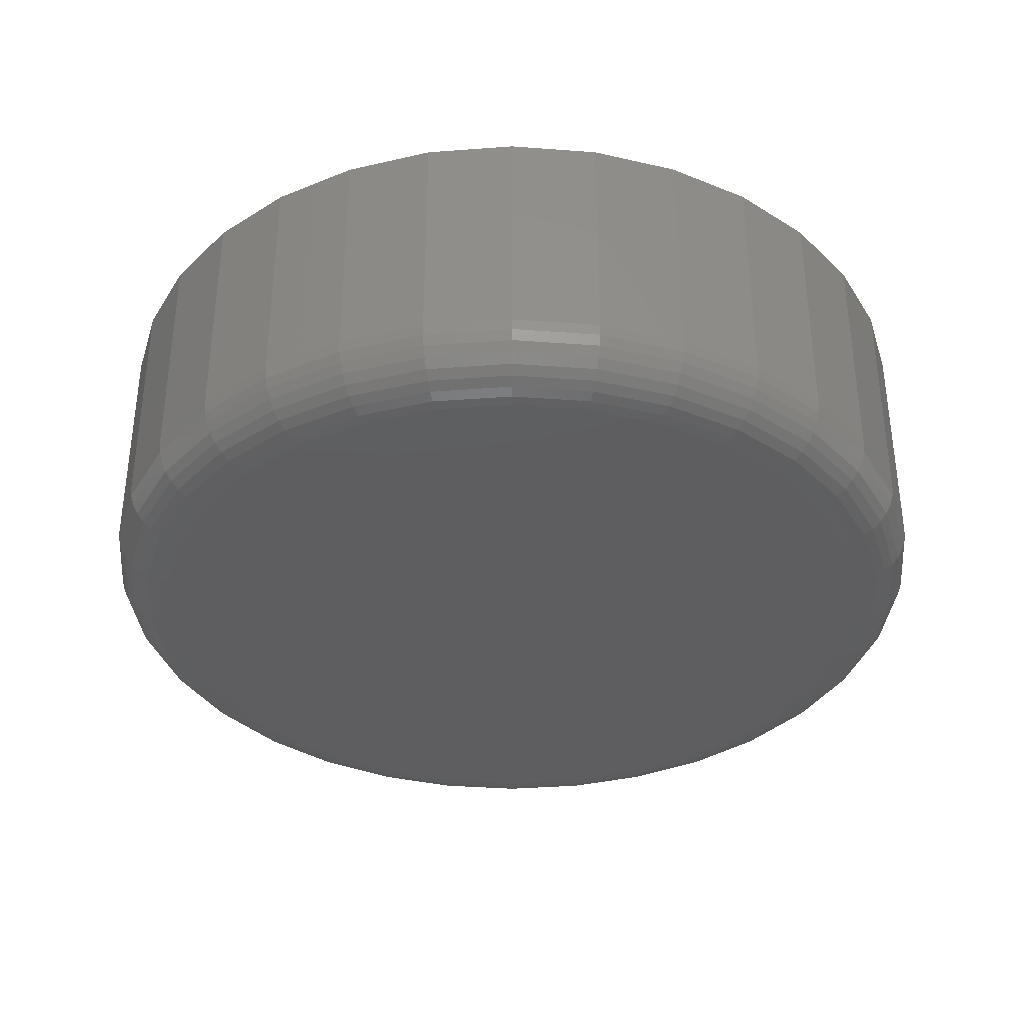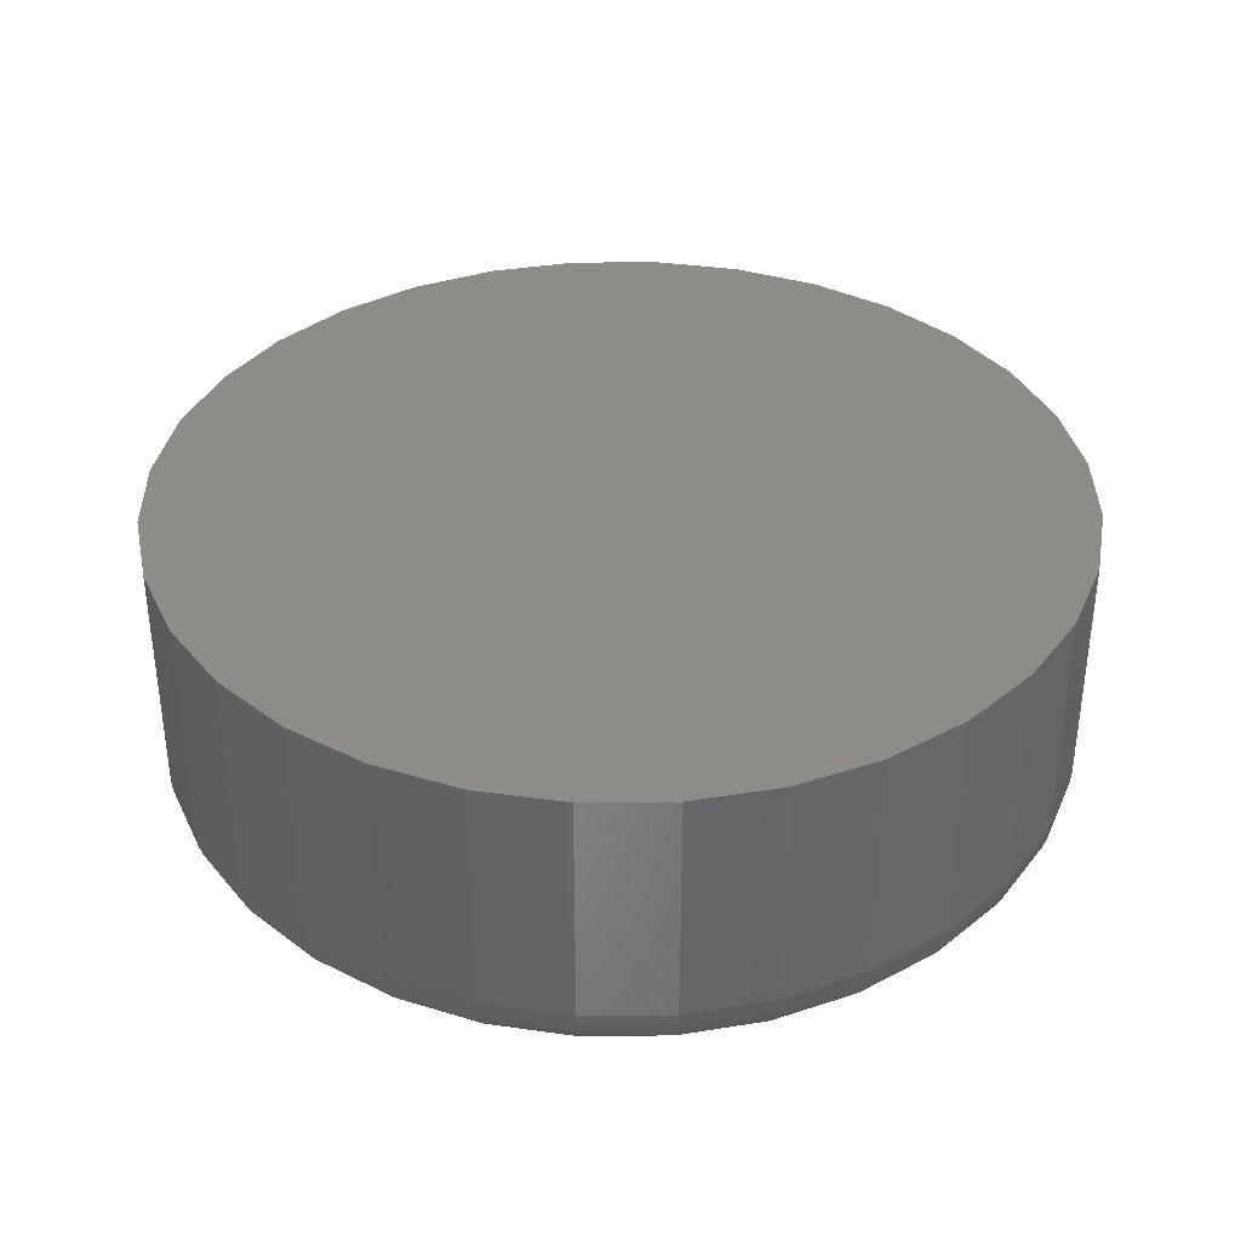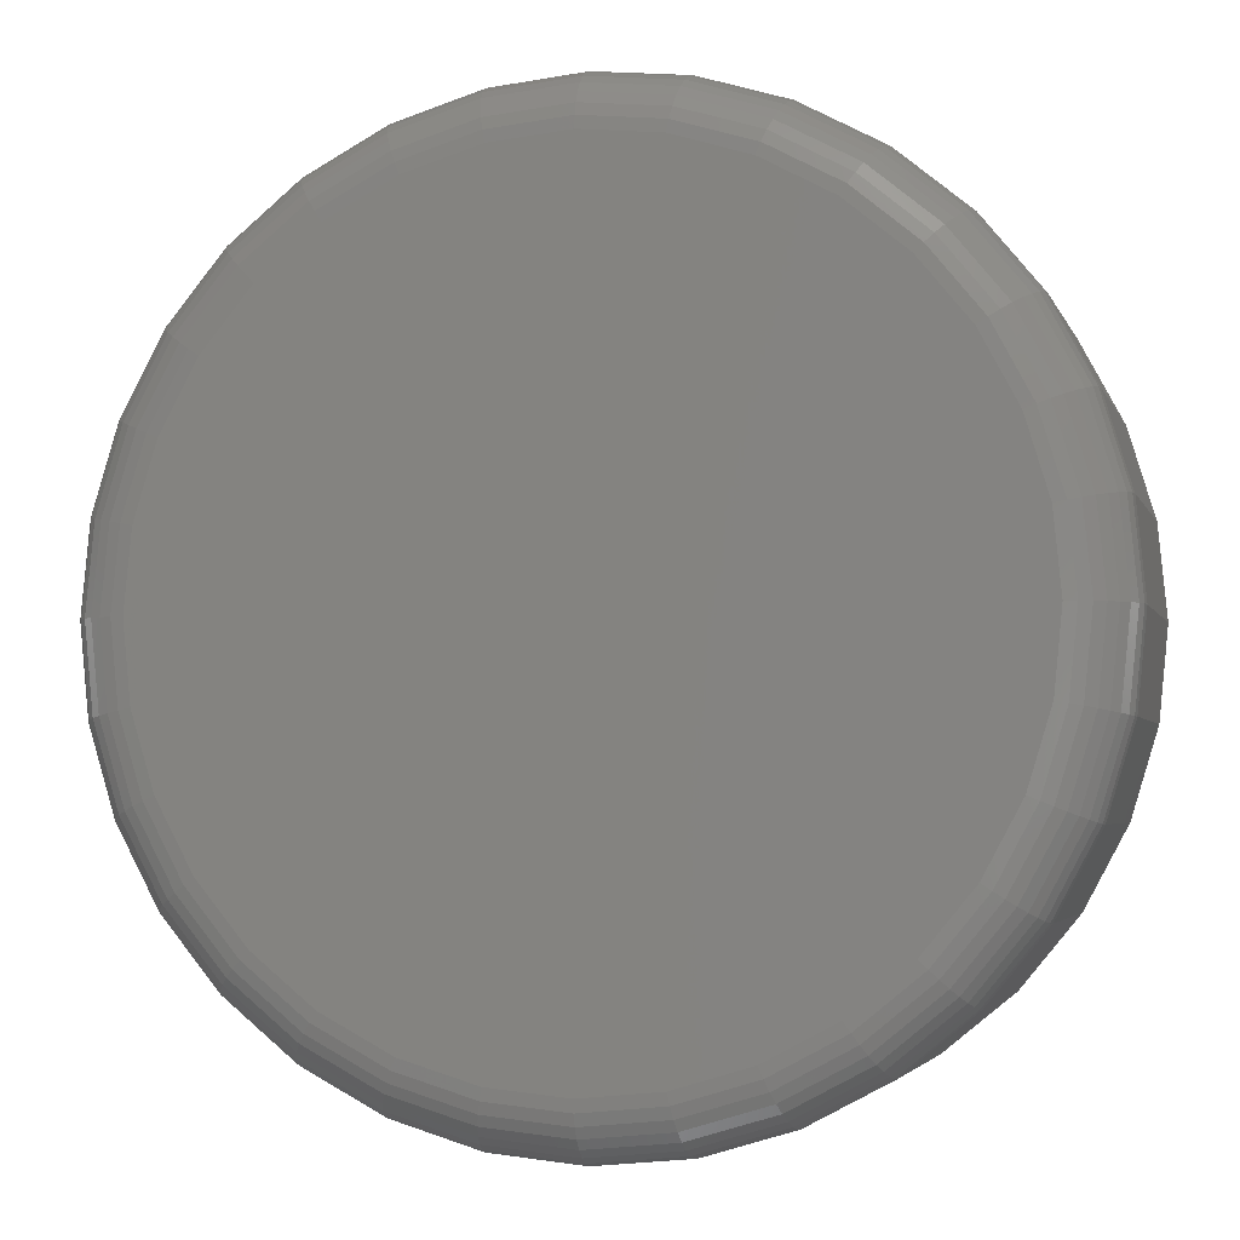
<metadata>
{"format":"stl","ext":"stl","renderer":"f3d","projection":"perspective","resolution":1024,"background":"white","views":[{"elev":-35.8,"azim":-101.2,"up":"+Y"},{"elev":36.5,"azim":-118.9,"up":"+Y"},{"elev":-3.5,"azim":14.3,"up":"+Z"}]}
</metadata>
<code>
# stl→obj: 320 verts, 636 faces
v -0.5448 -0.07812 0.3105
v -0.5052 -0.07812 0.3105
v -0.525 -0.07812 0.3125
v -0.5639 -0.07812 0.3048
v -0.4861 -0.07812 0.3048
v -0.5814 -0.07812 0.2954
v -0.4686 -0.07812 0.2954
v -0.4686 -0.07812 0.1265
v -0.5639 -0.07812 0.1171
v -0.4861 -0.07812 0.1171
v -0.5448 -0.07812 0.1113
v -0.5052 -0.07812 0.1113
v -0.525 -0.07812 0.1094
v -0.4532 -0.07812 0.2828
v -0.5968 -0.07812 0.2828
v -0.4406 -0.07812 0.2674
v -0.6094 -0.07812 0.2674
v -0.4312 -0.07812 0.2498
v -0.6188 -0.07812 0.2498
v -0.4254 -0.07812 0.2308
v -0.6246 -0.07812 0.2308
v -0.4234 -0.07812 0.2109
v -0.6266 -0.07812 0.2109
v -0.4254 -0.07812 0.1911
v -0.6246 -0.07812 0.1911
v -0.4312 -0.07812 0.1721
v -0.6188 -0.07812 0.1721
v -0.4406 -0.07812 0.1545
v -0.6094 -0.07812 0.1545
v -0.4532 -0.07812 0.1391
v -0.5968 -0.07812 0.1391
v -0.5814 -0.07812 0.1265
v -0.4078 4.077e-17 0.2109
v -0.4078 -0.0625 0.2109
v -0.4101 3.925e-17 0.1881
v -0.4101 -0.0625 0.1881
v -0.4167 3.729e-17 0.1661
v -0.4167 -0.0625 0.1661
v -0.4276 3.496e-17 0.1458
v -0.4276 -0.0625 0.1458
v -0.4421 3.236e-17 0.1281
v -0.4421 -0.0625 0.1281
v -0.4599 2.957e-17 0.1135
v -0.4599 -0.0625 0.1135
v -0.4802 2.672e-17 0.1027
v -0.4802 -0.0625 0.1027
v -0.5021 2.391e-17 0.096
v -0.5021 -0.0625 0.096
v -0.525 2.125e-17 0.09375
v -0.525 -0.0625 0.09375
v -0.5479 1.884e-17 0.096
v -0.5479 -0.0625 0.096
v -0.5698 1.677e-17 0.1027
v -0.5698 -0.0625 0.1027
v -0.5901 1.512e-17 0.1135
v -0.5901 -0.0625 0.1135
v -0.6079 1.396e-17 0.1281
v -0.6079 -0.0625 0.1281
v -0.6224 1.332e-17 0.1458
v -0.6224 -0.0625 0.1458
v -0.6333 1.325e-17 0.1661
v -0.6333 -0.0625 0.1661
v -0.6399 1.373e-17 0.1881
v -0.6399 -0.0625 0.1881
v -0.6422 1.475e-17 0.2109
v -0.6422 -0.0625 0.2109
v -0.6399 1.626e-17 0.2338
v -0.6399 -0.0625 0.2338
v -0.6333 1.822e-17 0.2558
v -0.6333 -0.0625 0.2558
v -0.6224 2.055e-17 0.276
v -0.6224 -0.0625 0.276
v -0.6079 2.316e-17 0.2938
v -0.6079 -0.0625 0.2938
v -0.5901 2.594e-17 0.3084
v -0.5901 -0.0625 0.3084
v -0.5698 2.879e-17 0.3192
v -0.5698 -0.0625 0.3192
v -0.5479 3.16e-17 0.3259
v -0.5479 -0.0625 0.3259
v -0.525 3.426e-17 0.3281
v -0.525 -0.0625 0.3281
v -0.5021 3.667e-17 0.3259
v -0.5021 -0.0625 0.3259
v -0.4802 3.874e-17 0.3192
v -0.4802 -0.0625 0.3192
v -0.4599 4.039e-17 0.3084
v -0.4599 -0.0625 0.3084
v -0.4421 4.156e-17 0.2938
v -0.4421 -0.0625 0.2938
v -0.4276 4.219e-17 0.276
v -0.4276 -0.0625 0.276
v -0.4167 4.227e-17 0.2558
v -0.4167 -0.0625 0.2558
v -0.4101 4.179e-17 0.2338
v -0.4101 -0.0625 0.2338
v -0.4204 -0.07782 0.2109
v -0.4224 -0.07782 0.1905
v -0.4175 -0.07694 0.2109
v -0.4195 -0.07694 0.19
v -0.4148 -0.07549 0.2109
v -0.4169 -0.07549 0.1894
v -0.4124 -0.07355 0.2109
v -0.4146 -0.07355 0.189
v -0.4104 -0.07118 0.2109
v -0.4126 -0.07118 0.1886
v -0.409 -0.06848 0.2109
v -0.4112 -0.06848 0.1883
v -0.4081 -0.06555 0.2109
v -0.4104 -0.06555 0.1881
v -0.6276 -0.07782 0.1905
v -0.6296 -0.07782 0.2109
v -0.6305 -0.07694 0.19
v -0.6325 -0.07694 0.2109
v -0.6331 -0.07549 0.1894
v -0.6352 -0.07549 0.2109
v -0.6354 -0.07355 0.189
v -0.6376 -0.07355 0.2109
v -0.6374 -0.07118 0.1886
v -0.6396 -0.07118 0.2109
v -0.6388 -0.06848 0.1883
v -0.641 -0.06848 0.2109
v -0.6396 -0.06555 0.1881
v -0.6419 -0.06555 0.2109
v -0.6216 -0.07782 0.1709
v -0.6244 -0.07694 0.1698
v -0.6269 -0.07549 0.1687
v -0.629 -0.07355 0.1678
v -0.6308 -0.07118 0.1671
v -0.6322 -0.06848 0.1665
v -0.633 -0.06555 0.1662
v -0.612 -0.07782 0.1528
v -0.6144 -0.07694 0.1512
v -0.6167 -0.07549 0.1497
v -0.6186 -0.07355 0.1484
v -0.6202 -0.07118 0.1473
v -0.6214 -0.06848 0.1465
v -0.6222 -0.06555 0.146
v -0.599 -0.07782 0.137
v -0.601 -0.07694 0.1349
v -0.603 -0.07549 0.133
v -0.6046 -0.07355 0.1313
v -0.606 -0.07118 0.1299
v -0.607 -0.06848 0.1289
v -0.6077 -0.06555 0.1283
v -0.5831 -0.07782 0.124
v -0.5847 -0.07694 0.1215
v -0.5862 -0.07549 0.1193
v -0.5876 -0.07355 0.1173
v -0.5886 -0.07118 0.1157
v -0.5894 -0.06848 0.1145
v -0.5899 -0.06555 0.1137
v -0.565 -0.07782 0.1143
v -0.5662 -0.07694 0.1116
v -0.5672 -0.07549 0.1091
v -0.5681 -0.07355 0.1069
v -0.5688 -0.07118 0.1051
v -0.5694 -0.06848 0.1038
v -0.5697 -0.06555 0.1029
v -0.5454 -0.07782 0.1083
v -0.546 -0.07694 0.1055
v -0.5465 -0.07549 0.1028
v -0.547 -0.07355 0.1005
v -0.5473 -0.07118 0.09858
v -0.5476 -0.06848 0.09717
v -0.5478 -0.06555 0.0963
v -0.525 -0.07782 0.1063
v -0.525 -0.07694 0.1034
v -0.525 -0.07549 0.1007
v -0.525 -0.07355 0.09833
v -0.525 -0.07118 0.09638
v -0.525 -0.06848 0.09494
v -0.525 -0.06555 0.09405
v -0.5046 -0.07782 0.1083
v -0.504 -0.07694 0.1055
v -0.5035 -0.07549 0.1028
v -0.503 -0.07355 0.1005
v -0.5027 -0.07118 0.09858
v -0.5024 -0.06848 0.09717
v -0.5022 -0.06555 0.0963
v -0.485 -0.07782 0.1143
v -0.4838 -0.07694 0.1116
v -0.4828 -0.07549 0.1091
v -0.4819 -0.07355 0.1069
v -0.4812 -0.07118 0.1051
v -0.4806 -0.06848 0.1038
v -0.4803 -0.06555 0.1029
v -0.4669 -0.07782 0.124
v -0.4653 -0.07694 0.1215
v -0.4638 -0.07549 0.1193
v -0.4624 -0.07355 0.1173
v -0.4614 -0.07118 0.1157
v -0.4606 -0.06848 0.1145
v -0.4601 -0.06555 0.1137
v -0.451 -0.07782 0.137
v -0.449 -0.07694 0.1349
v -0.447 -0.07549 0.133
v -0.4454 -0.07355 0.1313
v -0.444 -0.07118 0.1299
v -0.443 -0.06848 0.1289
v -0.4423 -0.06555 0.1283
v -0.438 -0.07782 0.1528
v -0.4356 -0.07694 0.1512
v -0.4333 -0.07549 0.1497
v -0.4314 -0.07355 0.1484
v -0.4298 -0.07118 0.1473
v -0.4286 -0.06848 0.1465
v -0.4278 -0.06555 0.146
v -0.4284 -0.07782 0.1709
v -0.4256 -0.07694 0.1698
v -0.4231 -0.07549 0.1687
v -0.421 -0.07355 0.1678
v -0.4192 -0.07118 0.1671
v -0.4178 -0.06848 0.1665
v -0.417 -0.06555 0.1662
v -0.6276 -0.07782 0.2313
v -0.6305 -0.07694 0.2319
v -0.6331 -0.07549 0.2324
v -0.6354 -0.07355 0.2329
v -0.6374 -0.07118 0.2333
v -0.6388 -0.06848 0.2336
v -0.6396 -0.06555 0.2337
v -0.4224 -0.07782 0.2313
v -0.4195 -0.07694 0.2319
v -0.4169 -0.07549 0.2324
v -0.4146 -0.07355 0.2329
v -0.4126 -0.07118 0.2333
v -0.4112 -0.06848 0.2336
v -0.4104 -0.06555 0.2337
v -0.4284 -0.07782 0.251
v -0.4256 -0.07694 0.2521
v -0.4231 -0.07549 0.2531
v -0.421 -0.07355 0.254
v -0.4192 -0.07118 0.2548
v -0.4178 -0.06848 0.2553
v -0.417 -0.06555 0.2557
v -0.438 -0.07782 0.2691
v -0.4356 -0.07694 0.2707
v -0.4333 -0.07549 0.2722
v -0.4314 -0.07355 0.2735
v -0.4298 -0.07118 0.2746
v -0.4286 -0.06848 0.2754
v -0.4278 -0.06555 0.2759
v -0.451 -0.07782 0.2849
v -0.449 -0.07694 0.287
v -0.447 -0.07549 0.2889
v -0.4454 -0.07355 0.2906
v -0.444 -0.07118 0.2919
v -0.443 -0.06848 0.293
v -0.4423 -0.06555 0.2936
v -0.4669 -0.07782 0.2979
v -0.4653 -0.07694 0.3004
v -0.4638 -0.07549 0.3026
v -0.4624 -0.07355 0.3046
v -0.4614 -0.07118 0.3062
v -0.4606 -0.06848 0.3074
v -0.4601 -0.06555 0.3081
v -0.485 -0.07782 0.3076
v -0.4838 -0.07694 0.3103
v -0.4828 -0.07549 0.3128
v -0.4819 -0.07355 0.315
v -0.4812 -0.07118 0.3168
v -0.4806 -0.06848 0.3181
v -0.4803 -0.06555 0.3189
v -0.5046 -0.07782 0.3135
v -0.504 -0.07694 0.3164
v -0.5035 -0.07549 0.3191
v -0.503 -0.07355 0.3214
v -0.5027 -0.07118 0.3233
v -0.5024 -0.06848 0.3247
v -0.5022 -0.06555 0.3256
v -0.525 -0.07782 0.3155
v -0.525 -0.07694 0.3185
v -0.525 -0.07549 0.3212
v -0.525 -0.07355 0.3235
v -0.525 -0.07118 0.3255
v -0.525 -0.06848 0.3269
v -0.525 -0.06555 0.3278
v -0.5454 -0.07782 0.3135
v -0.546 -0.07694 0.3164
v -0.5465 -0.07549 0.3191
v -0.547 -0.07355 0.3214
v -0.5473 -0.07118 0.3233
v -0.5476 -0.06848 0.3247
v -0.5478 -0.06555 0.3256
v -0.565 -0.07782 0.3076
v -0.5662 -0.07694 0.3103
v -0.5672 -0.07549 0.3128
v -0.5681 -0.07355 0.315
v -0.5688 -0.07118 0.3168
v -0.5694 -0.06848 0.3181
v -0.5697 -0.06555 0.3189
v -0.5831 -0.07782 0.2979
v -0.5847 -0.07694 0.3004
v -0.5862 -0.07549 0.3026
v -0.5876 -0.07355 0.3046
v -0.5886 -0.07118 0.3062
v -0.5894 -0.06848 0.3074
v -0.5899 -0.06555 0.3081
v -0.599 -0.07782 0.2849
v -0.601 -0.07694 0.287
v -0.603 -0.07549 0.2889
v -0.6046 -0.07355 0.2906
v -0.606 -0.07118 0.2919
v -0.607 -0.06848 0.293
v -0.6077 -0.06555 0.2936
v -0.612 -0.07782 0.2691
v -0.6144 -0.07694 0.2707
v -0.6167 -0.07549 0.2722
v -0.6186 -0.07355 0.2735
v -0.6202 -0.07118 0.2746
v -0.6214 -0.06848 0.2754
v -0.6222 -0.06555 0.2759
v -0.6216 -0.07782 0.251
v -0.6244 -0.07694 0.2521
v -0.6269 -0.07549 0.2531
v -0.629 -0.07355 0.254
v -0.6308 -0.07118 0.2548
v -0.6322 -0.06848 0.2553
v -0.633 -0.06555 0.2557
f 1 2 3
f 2 1 4
f 2 4 5
f 5 4 6
f 5 6 7
f 8 9 10
f 10 9 11
f 10 11 12
f 12 11 13
f 7 6 14
f 14 6 15
f 14 15 16
f 16 15 17
f 16 17 18
f 18 17 19
f 18 19 20
f 20 19 21
f 20 21 22
f 22 21 23
f 22 23 24
f 24 23 25
f 24 25 26
f 26 25 27
f 26 27 28
f 28 27 29
f 28 29 30
f 30 29 31
f 30 31 8
f 8 31 32
f 8 32 9
f 33 34 35
f 35 34 36
f 35 36 37
f 37 36 38
f 37 38 39
f 39 38 40
f 39 40 41
f 41 40 42
f 41 42 43
f 43 42 44
f 43 44 45
f 45 44 46
f 45 46 47
f 47 46 48
f 47 48 49
f 49 48 50
f 49 50 51
f 51 50 52
f 51 52 53
f 53 52 54
f 53 54 55
f 55 54 56
f 55 56 57
f 57 56 58
f 57 58 59
f 59 58 60
f 59 60 61
f 61 60 62
f 61 62 63
f 63 62 64
f 63 64 65
f 65 64 66
f 65 66 67
f 67 66 68
f 67 68 69
f 69 68 70
f 69 70 71
f 71 70 72
f 71 72 73
f 73 72 74
f 73 74 75
f 75 74 76
f 75 76 77
f 77 76 78
f 77 78 79
f 79 78 80
f 79 80 81
f 81 80 82
f 81 82 83
f 83 82 84
f 83 84 85
f 85 84 86
f 85 86 87
f 87 86 88
f 87 88 89
f 89 88 90
f 89 90 91
f 91 90 92
f 91 92 93
f 93 92 94
f 93 94 95
f 95 94 96
f 95 96 33
f 33 96 34
f 22 24 97
f 97 24 98
f 97 98 99
f 99 98 100
f 99 100 101
f 101 100 102
f 101 102 103
f 103 102 104
f 103 104 105
f 105 104 106
f 105 106 107
f 107 106 108
f 107 108 109
f 109 108 110
f 109 110 34
f 34 110 36
f 25 23 111
f 111 23 112
f 111 112 113
f 113 112 114
f 113 114 115
f 115 114 116
f 115 116 117
f 117 116 118
f 117 118 119
f 119 118 120
f 119 120 121
f 121 120 122
f 121 122 123
f 123 122 124
f 123 124 64
f 64 124 66
f 27 25 125
f 125 25 111
f 125 111 126
f 126 111 113
f 126 113 127
f 127 113 115
f 127 115 128
f 128 115 117
f 128 117 129
f 129 117 119
f 129 119 130
f 130 119 121
f 130 121 131
f 131 121 123
f 131 123 62
f 62 123 64
f 29 27 132
f 132 27 125
f 132 125 133
f 133 125 126
f 133 126 134
f 134 126 127
f 134 127 135
f 135 127 128
f 135 128 136
f 136 128 129
f 136 129 137
f 137 129 130
f 137 130 138
f 138 130 131
f 138 131 60
f 60 131 62
f 31 29 139
f 139 29 132
f 139 132 140
f 140 132 133
f 140 133 141
f 141 133 134
f 141 134 142
f 142 134 135
f 142 135 143
f 143 135 136
f 143 136 144
f 144 136 137
f 144 137 145
f 145 137 138
f 145 138 58
f 58 138 60
f 32 31 146
f 146 31 139
f 146 139 147
f 147 139 140
f 147 140 148
f 148 140 141
f 148 141 149
f 149 141 142
f 149 142 150
f 150 142 143
f 150 143 151
f 151 143 144
f 151 144 152
f 152 144 145
f 152 145 56
f 56 145 58
f 9 32 153
f 153 32 146
f 153 146 154
f 154 146 147
f 154 147 155
f 155 147 148
f 155 148 156
f 156 148 149
f 156 149 157
f 157 149 150
f 157 150 158
f 158 150 151
f 158 151 159
f 159 151 152
f 159 152 54
f 54 152 56
f 11 9 160
f 160 9 153
f 160 153 161
f 161 153 154
f 161 154 162
f 162 154 155
f 162 155 163
f 163 155 156
f 163 156 164
f 164 156 157
f 164 157 165
f 165 157 158
f 165 158 166
f 166 158 159
f 166 159 52
f 52 159 54
f 13 11 167
f 167 11 160
f 167 160 168
f 168 160 161
f 168 161 169
f 169 161 162
f 169 162 170
f 170 162 163
f 170 163 171
f 171 163 164
f 171 164 172
f 172 164 165
f 172 165 173
f 173 165 166
f 173 166 50
f 50 166 52
f 12 13 174
f 174 13 167
f 174 167 175
f 175 167 168
f 175 168 176
f 176 168 169
f 176 169 177
f 177 169 170
f 177 170 178
f 178 170 171
f 178 171 179
f 179 171 172
f 179 172 180
f 180 172 173
f 180 173 48
f 48 173 50
f 10 12 181
f 181 12 174
f 181 174 182
f 182 174 175
f 182 175 183
f 183 175 176
f 183 176 184
f 184 176 177
f 184 177 185
f 185 177 178
f 185 178 186
f 186 178 179
f 186 179 187
f 187 179 180
f 187 180 46
f 46 180 48
f 8 10 188
f 188 10 181
f 188 181 189
f 189 181 182
f 189 182 190
f 190 182 183
f 190 183 191
f 191 183 184
f 191 184 192
f 192 184 185
f 192 185 193
f 193 185 186
f 193 186 194
f 194 186 187
f 194 187 44
f 44 187 46
f 30 8 195
f 195 8 188
f 195 188 196
f 196 188 189
f 196 189 197
f 197 189 190
f 197 190 198
f 198 190 191
f 198 191 199
f 199 191 192
f 199 192 200
f 200 192 193
f 200 193 201
f 201 193 194
f 201 194 42
f 42 194 44
f 28 30 202
f 202 30 195
f 202 195 203
f 203 195 196
f 203 196 204
f 204 196 197
f 204 197 205
f 205 197 198
f 205 198 206
f 206 198 199
f 206 199 207
f 207 199 200
f 207 200 208
f 208 200 201
f 208 201 40
f 40 201 42
f 26 28 209
f 209 28 202
f 209 202 210
f 210 202 203
f 210 203 211
f 211 203 204
f 211 204 212
f 212 204 205
f 212 205 213
f 213 205 206
f 213 206 214
f 214 206 207
f 214 207 215
f 215 207 208
f 215 208 38
f 38 208 40
f 24 26 98
f 98 26 209
f 98 209 100
f 100 209 210
f 100 210 102
f 102 210 211
f 102 211 104
f 104 211 212
f 104 212 106
f 106 212 213
f 106 213 108
f 108 213 214
f 108 214 110
f 110 214 215
f 110 215 36
f 36 215 38
f 23 21 112
f 112 21 216
f 112 216 114
f 114 216 217
f 114 217 116
f 116 217 218
f 116 218 118
f 118 218 219
f 118 219 120
f 120 219 220
f 120 220 122
f 122 220 221
f 122 221 124
f 124 221 222
f 124 222 66
f 66 222 68
f 20 22 223
f 223 22 97
f 223 97 224
f 224 97 99
f 224 99 225
f 225 99 101
f 225 101 226
f 226 101 103
f 226 103 227
f 227 103 105
f 227 105 228
f 228 105 107
f 228 107 229
f 229 107 109
f 229 109 96
f 96 109 34
f 18 20 230
f 230 20 223
f 230 223 231
f 231 223 224
f 231 224 232
f 232 224 225
f 232 225 233
f 233 225 226
f 233 226 234
f 234 226 227
f 234 227 235
f 235 227 228
f 235 228 236
f 236 228 229
f 236 229 94
f 94 229 96
f 16 18 237
f 237 18 230
f 237 230 238
f 238 230 231
f 238 231 239
f 239 231 232
f 239 232 240
f 240 232 233
f 240 233 241
f 241 233 234
f 241 234 242
f 242 234 235
f 242 235 243
f 243 235 236
f 243 236 92
f 92 236 94
f 14 16 244
f 244 16 237
f 244 237 245
f 245 237 238
f 245 238 246
f 246 238 239
f 246 239 247
f 247 239 240
f 247 240 248
f 248 240 241
f 248 241 249
f 249 241 242
f 249 242 250
f 250 242 243
f 250 243 90
f 90 243 92
f 7 14 251
f 251 14 244
f 251 244 252
f 252 244 245
f 252 245 253
f 253 245 246
f 253 246 254
f 254 246 247
f 254 247 255
f 255 247 248
f 255 248 256
f 256 248 249
f 256 249 257
f 257 249 250
f 257 250 88
f 88 250 90
f 5 7 258
f 258 7 251
f 258 251 259
f 259 251 252
f 259 252 260
f 260 252 253
f 260 253 261
f 261 253 254
f 261 254 262
f 262 254 255
f 262 255 263
f 263 255 256
f 263 256 264
f 264 256 257
f 264 257 86
f 86 257 88
f 2 5 265
f 265 5 258
f 265 258 266
f 266 258 259
f 266 259 267
f 267 259 260
f 267 260 268
f 268 260 261
f 268 261 269
f 269 261 262
f 269 262 270
f 270 262 263
f 270 263 271
f 271 263 264
f 271 264 84
f 84 264 86
f 3 2 272
f 272 2 265
f 272 265 273
f 273 265 266
f 273 266 274
f 274 266 267
f 274 267 275
f 275 267 268
f 275 268 276
f 276 268 269
f 276 269 277
f 277 269 270
f 277 270 278
f 278 270 271
f 278 271 82
f 82 271 84
f 1 3 279
f 279 3 272
f 279 272 280
f 280 272 273
f 280 273 281
f 281 273 274
f 281 274 282
f 282 274 275
f 282 275 283
f 283 275 276
f 283 276 284
f 284 276 277
f 284 277 285
f 285 277 278
f 285 278 80
f 80 278 82
f 4 1 286
f 286 1 279
f 286 279 287
f 287 279 280
f 287 280 288
f 288 280 281
f 288 281 289
f 289 281 282
f 289 282 290
f 290 282 283
f 290 283 291
f 291 283 284
f 291 284 292
f 292 284 285
f 292 285 78
f 78 285 80
f 6 4 293
f 293 4 286
f 293 286 294
f 294 286 287
f 294 287 295
f 295 287 288
f 295 288 296
f 296 288 289
f 296 289 297
f 297 289 290
f 297 290 298
f 298 290 291
f 298 291 299
f 299 291 292
f 299 292 76
f 76 292 78
f 15 6 300
f 300 6 293
f 300 293 301
f 301 293 294
f 301 294 302
f 302 294 295
f 302 295 303
f 303 295 296
f 303 296 304
f 304 296 297
f 304 297 305
f 305 297 298
f 305 298 306
f 306 298 299
f 306 299 74
f 74 299 76
f 17 15 307
f 307 15 300
f 307 300 308
f 308 300 301
f 308 301 309
f 309 301 302
f 309 302 310
f 310 302 303
f 310 303 311
f 311 303 304
f 311 304 312
f 312 304 305
f 312 305 313
f 313 305 306
f 313 306 72
f 72 306 74
f 19 17 314
f 314 17 307
f 314 307 315
f 315 307 308
f 315 308 316
f 316 308 309
f 316 309 317
f 317 309 310
f 317 310 318
f 318 310 311
f 318 311 319
f 319 311 312
f 319 312 320
f 320 312 313
f 320 313 70
f 70 313 72
f 21 19 216
f 216 19 314
f 216 314 217
f 217 314 315
f 217 315 218
f 218 315 316
f 218 316 219
f 219 316 317
f 219 317 220
f 220 317 318
f 220 318 221
f 221 318 319
f 221 319 222
f 222 319 320
f 222 320 68
f 68 320 70
f 81 83 79
f 77 79 83
f 85 77 83
f 75 77 85
f 87 75 85
f 45 53 43
f 51 53 45
f 47 51 45
f 49 51 47
f 53 55 43
f 43 55 57
f 43 57 41
f 41 57 59
f 41 59 39
f 39 59 61
f 39 61 37
f 37 61 63
f 37 63 35
f 35 63 65
f 35 65 33
f 33 65 67
f 33 67 95
f 95 67 69
f 95 69 93
f 93 69 71
f 93 71 91
f 91 71 73
f 91 73 89
f 89 73 75
f 89 75 87

</code>
